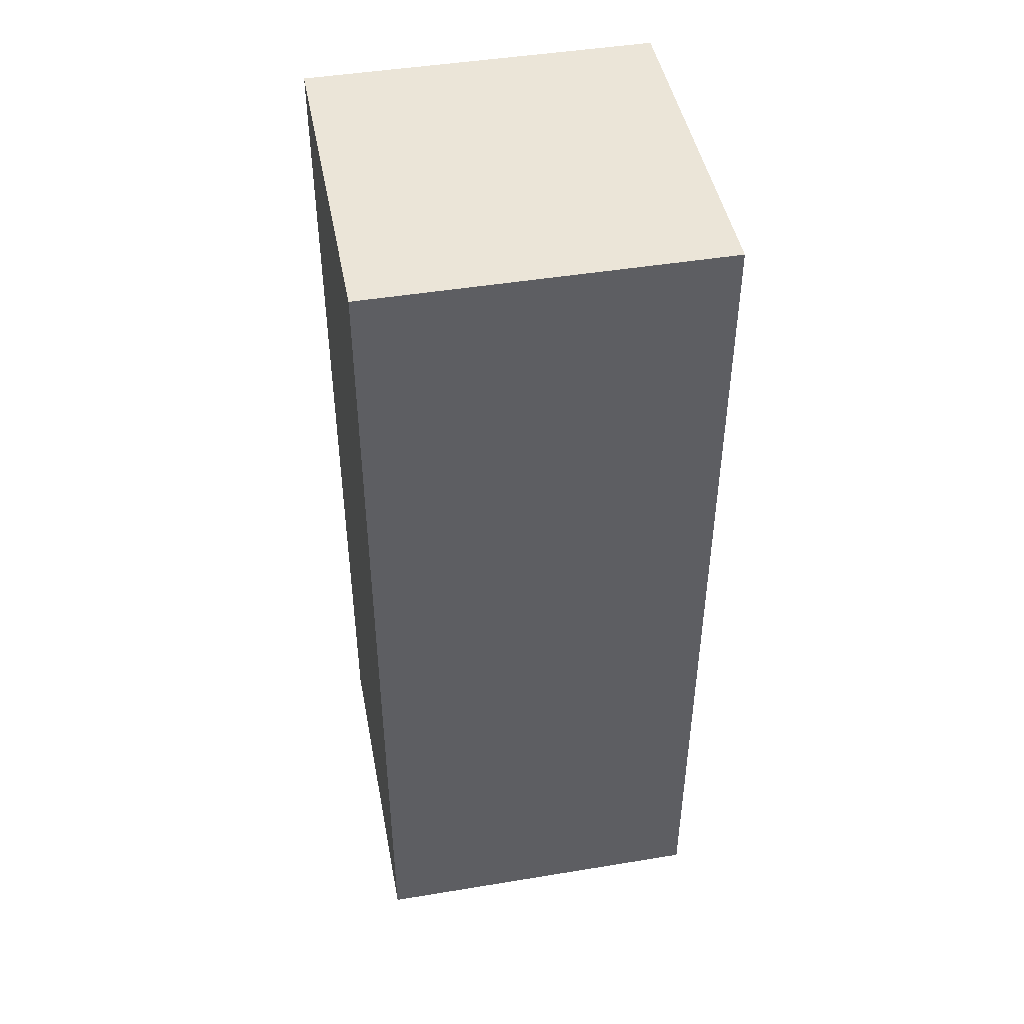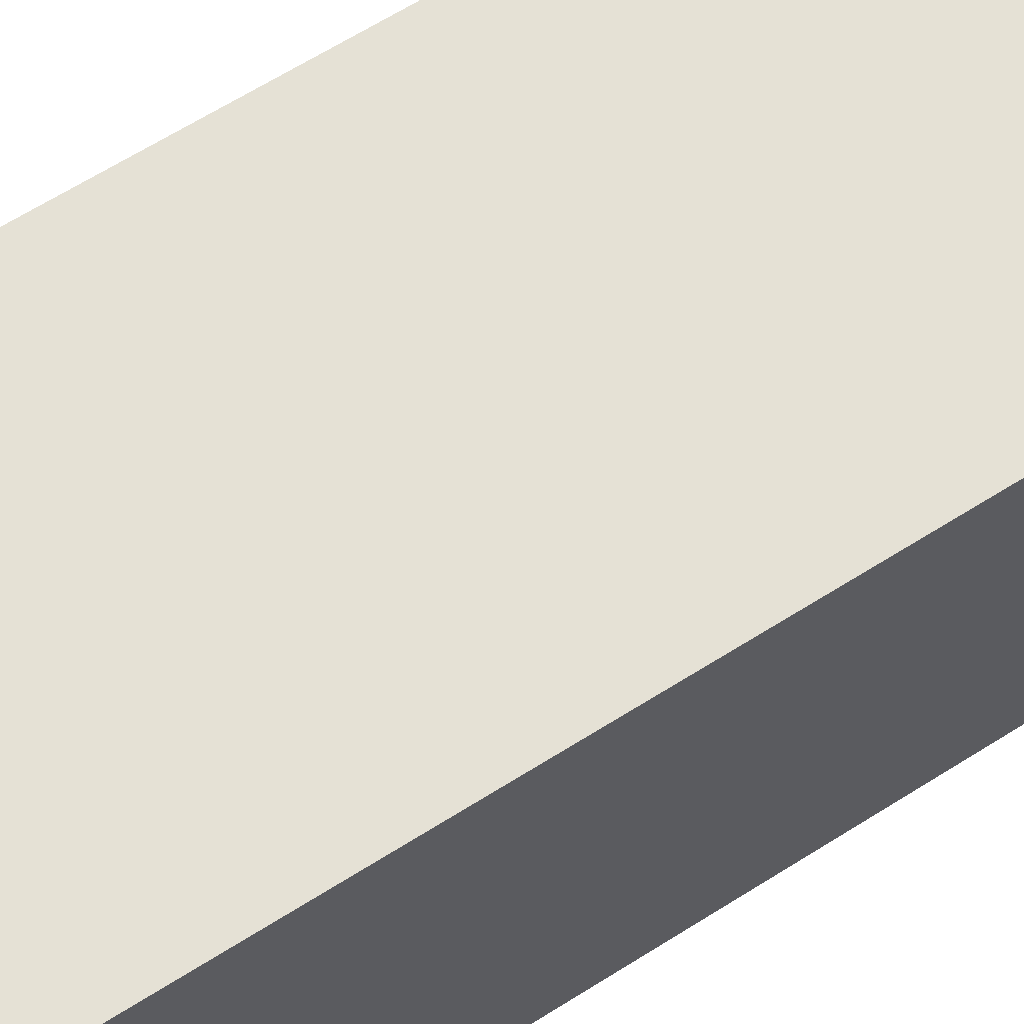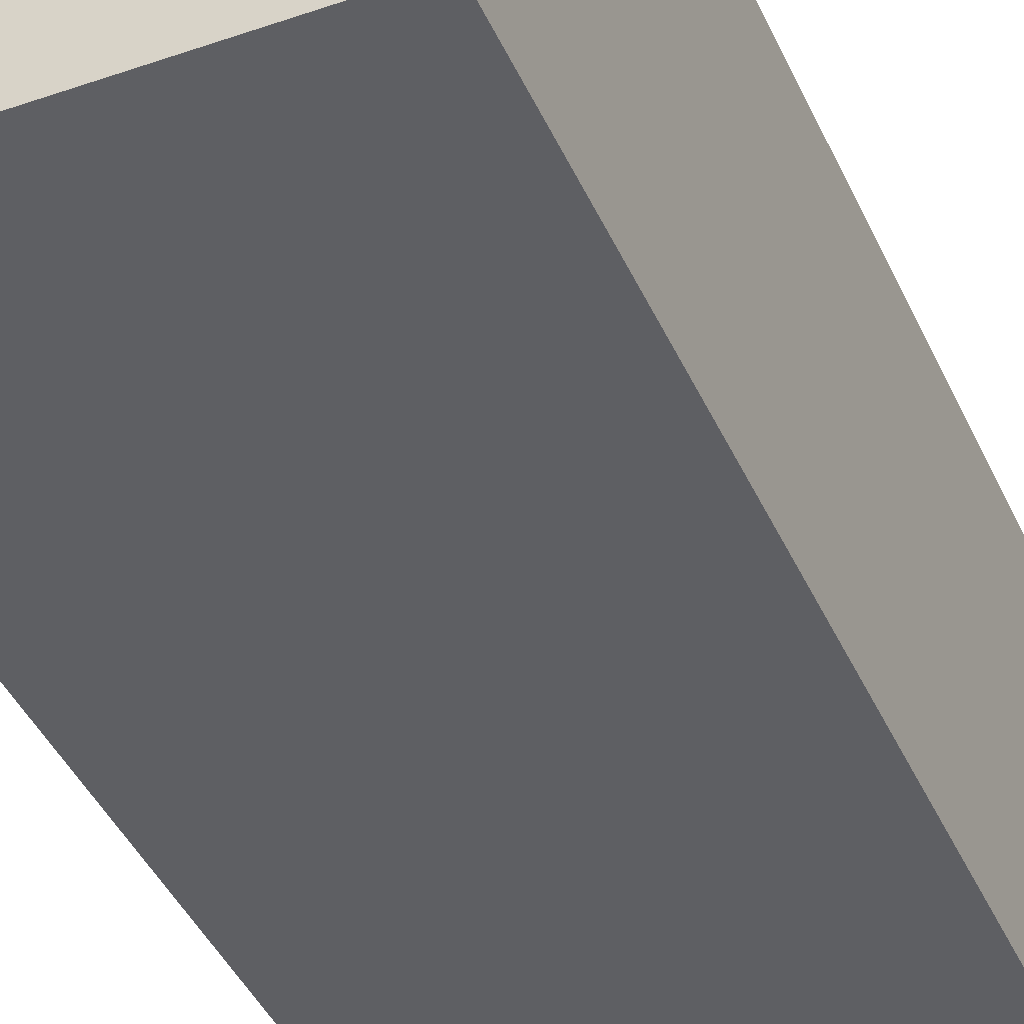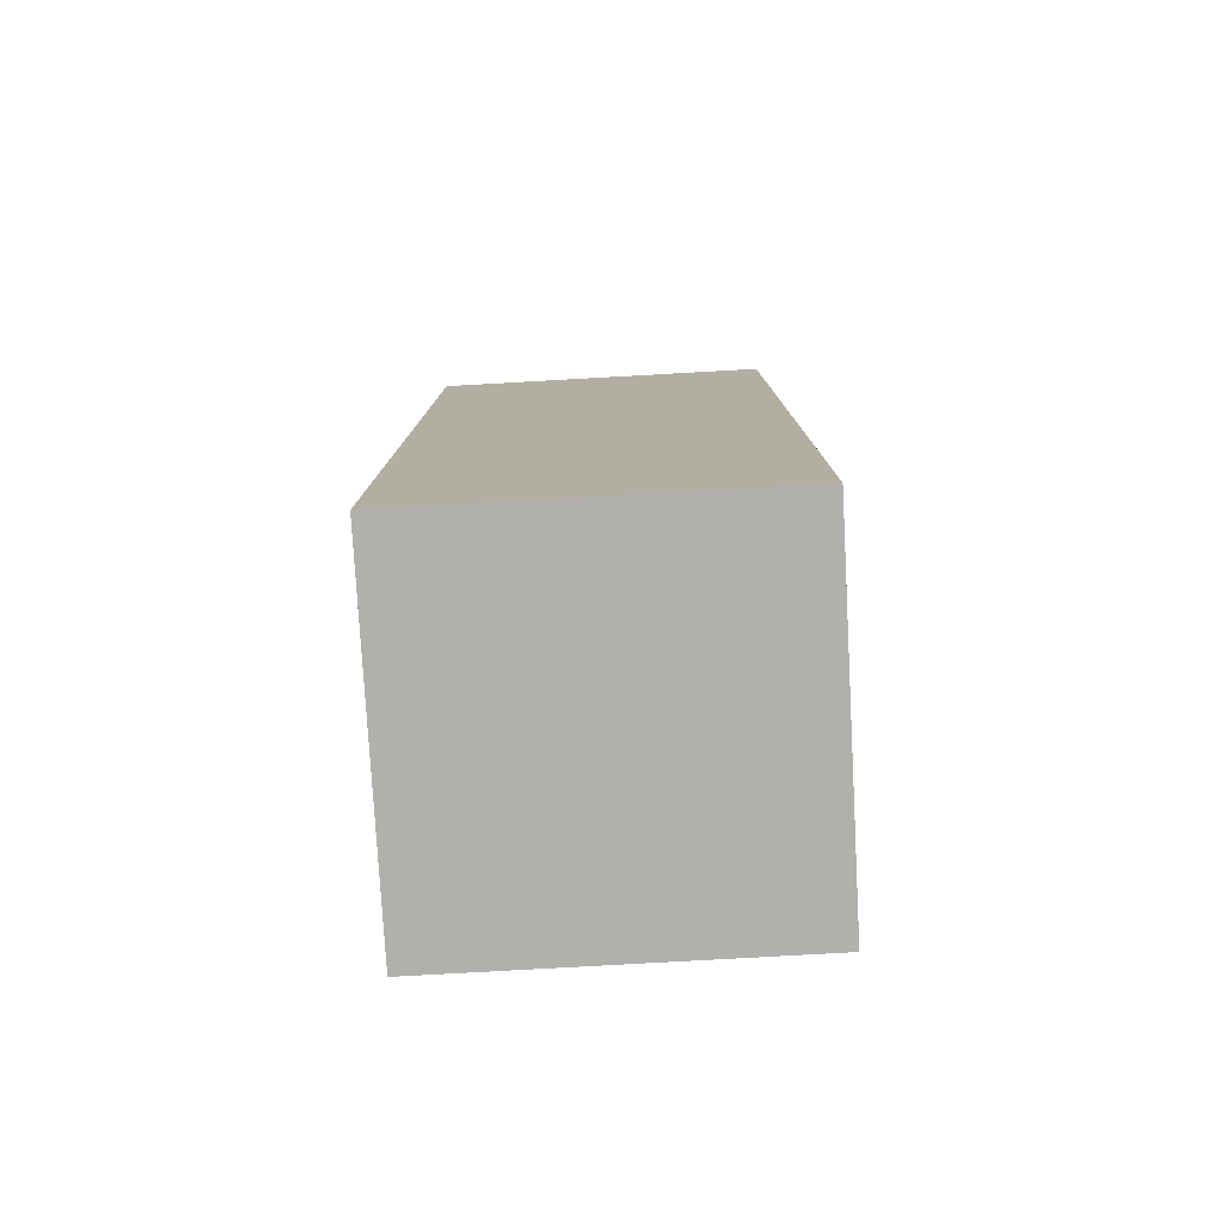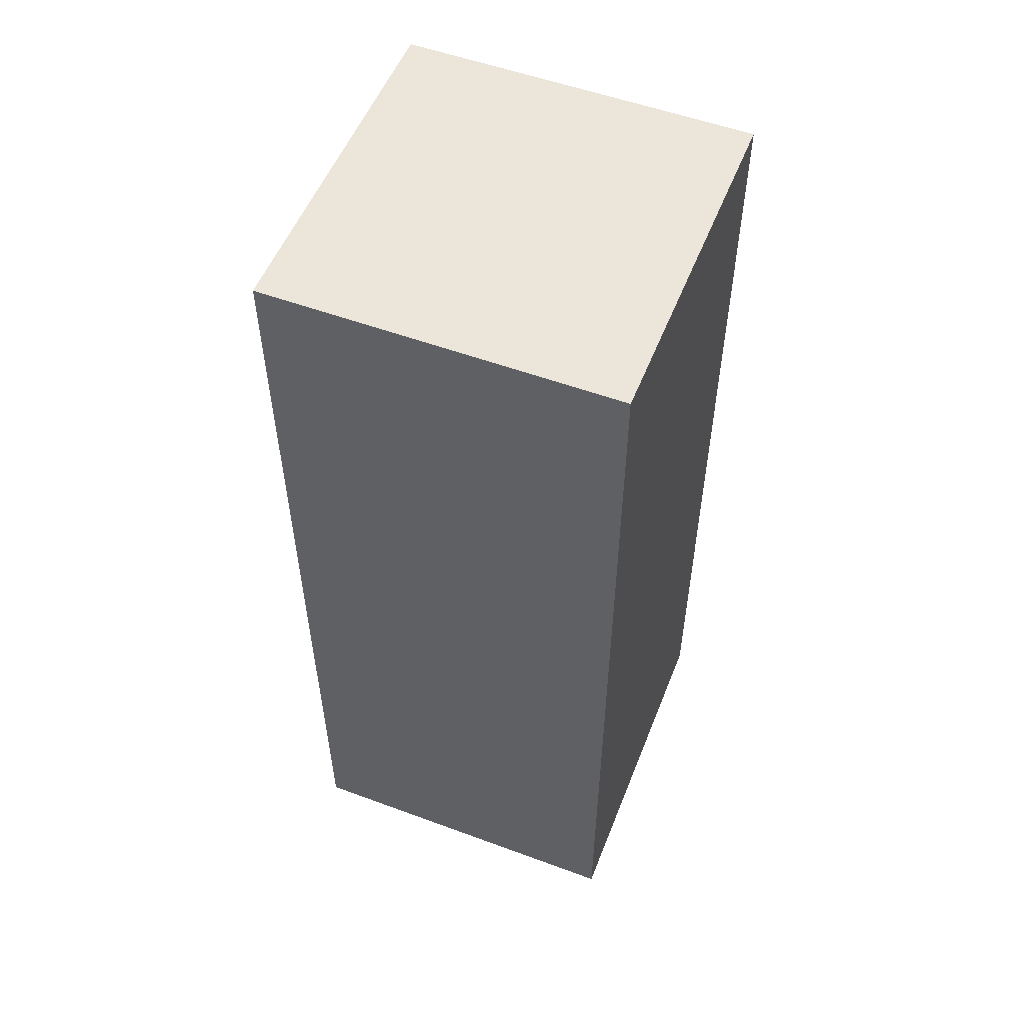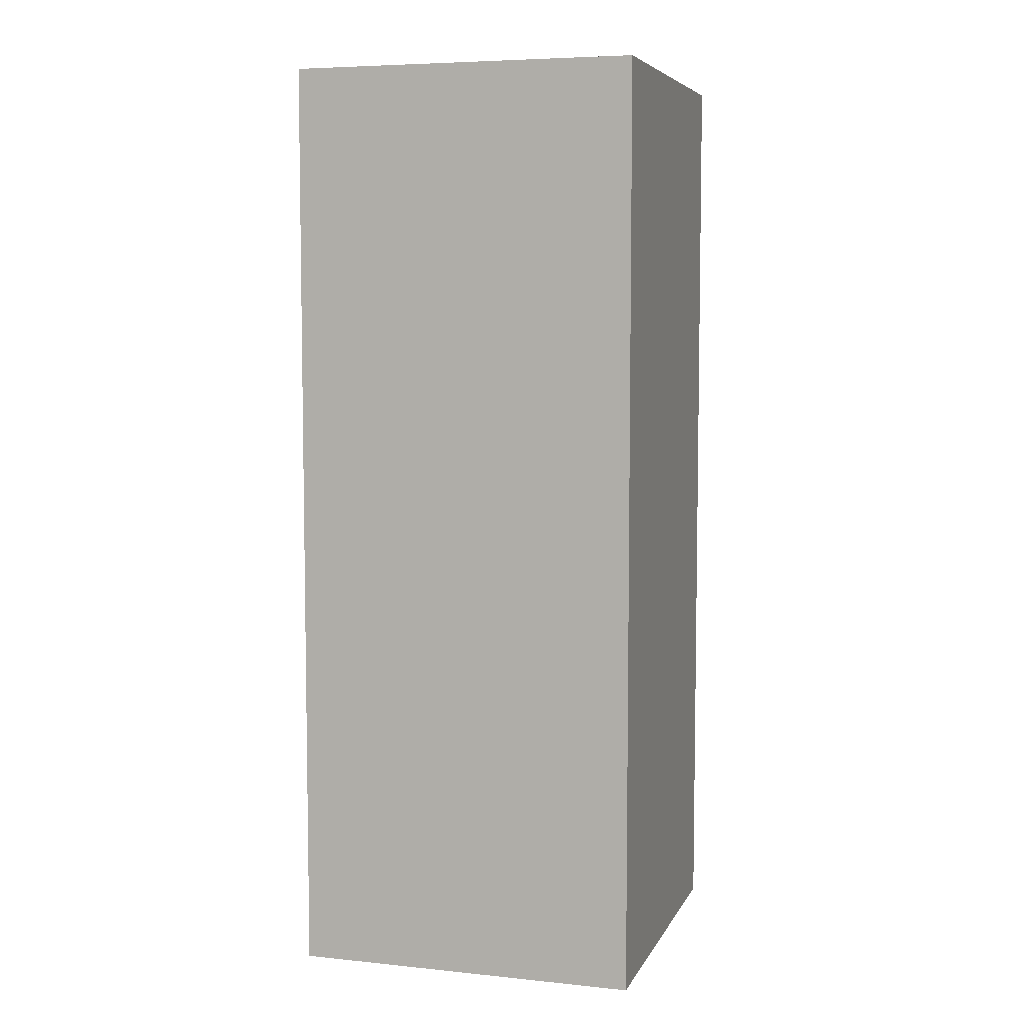
<metadata>
{"format":"obj","ext":"obj","renderer":"f3d","projection":"perspective","resolution":1024,"background":"white","views":[{"elev":45.9,"azim":-10.7,"up":"+Y"},{"elev":65.1,"azim":57.6,"up":"+Z"},{"elev":-41.6,"azim":-157.2,"up":"+Z"},{"elev":-78.8,"azim":3.2,"up":"+Y"},{"elev":54.2,"azim":-68.6,"up":"+Y"},{"elev":6.2,"azim":-73.1,"up":"+Y"}]}
</metadata>
<code>
g Building
o object_1
v 79.3 0.4494 -43.57
v 79.3 27.23 -43.57
v 89.3 0.4494 -43.57
v 89.3 27.23 -43.57
v 89.3 0.4494 -43.57
v 89.3 27.23 -43.57
v 89.3 0.4494 -53.57
v 89.3 27.23 -53.57
v 89.3 0.4494 -53.57
v 89.3 27.23 -53.57
v 79.3 0.4494 -53.57
v 79.3 27.23 -53.57
v 79.3 0.4494 -53.57
v 79.3 27.23 -53.57
v 79.3 0.4494 -43.57
v 79.3 27.23 -43.57
v 79.3 0.4494 -43.57
v 89.3 0.4494 -43.57
v 89.3 0.4494 -53.57
v 79.3 0.4494 -53.57
v 79.3 27.23 -43.57
v 89.3 27.23 -43.57
v 89.3 27.23 -53.57
v 79.3 27.23 -53.57
f 18 17 20 19
f 24 21 22 23
f 1 3 4 2
f 5 7 8 6
f 9 11 12 10
f 13 15 16 14

</code>
